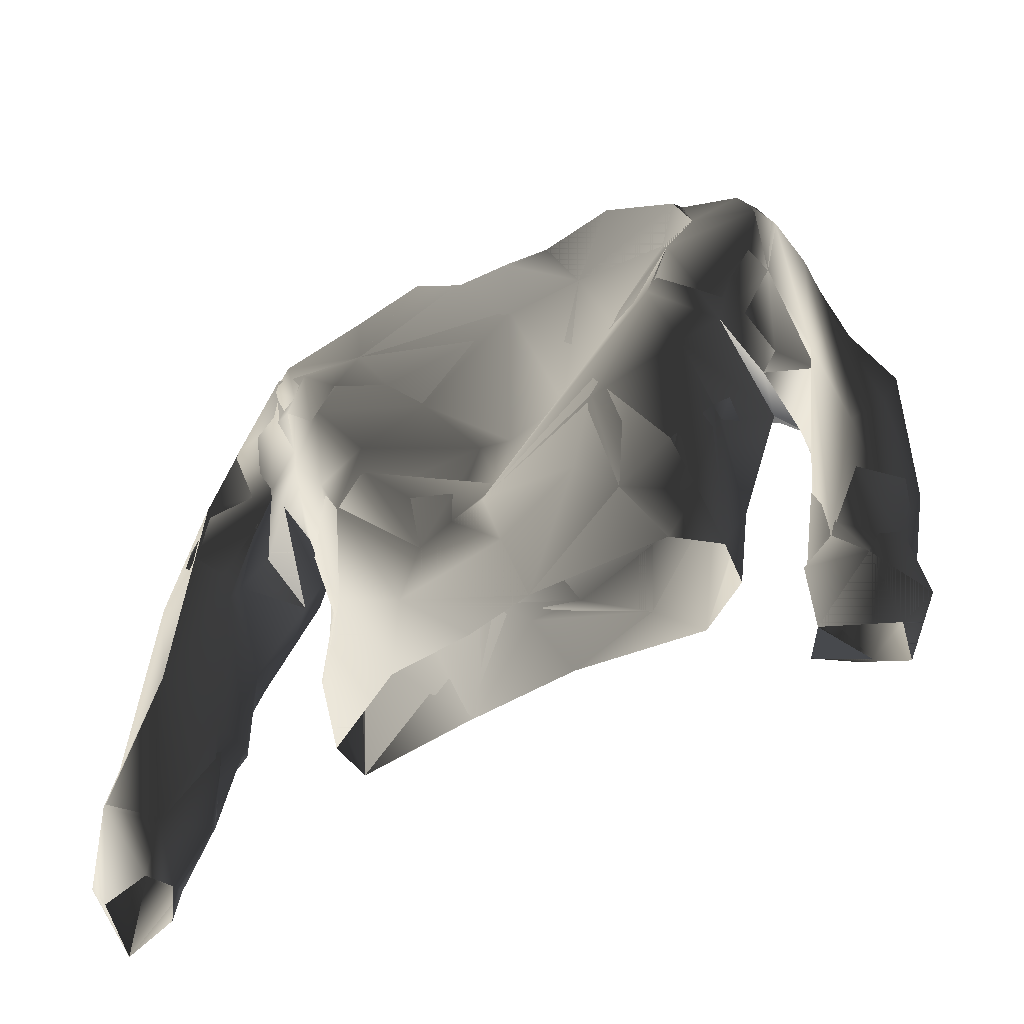
<metadata>
{"format":"obj","ext":"obj","renderer":"f3d","projection":"perspective","resolution":1024,"background":"white","views":[{"elev":-48.8,"azim":23.2,"up":"+Y"}]}
</metadata>
<code>
v 1.896 12.84 -0.9656
v 1.897 12.72 -0.7973
v 2.13 12.72 -1.107
v 2.436 9.053 0.1831
v 2.459 9.368 -0.1399
v 2.187 9.062 0.3128
v 2.459 9.368 -0.1399
v 2.436 9.053 0.1831
v 2.187 9.062 0.3128
v 1.446 14.01 0.05884
v 1.65 14.33 -0.004425
v 2.059 14.57 -0.193
v 1.896 12.84 -0.9656
v 1.511 12.89 -0.8153
v 1.897 12.72 -0.7973
v 2.74 8.977 0.15
v 2.817 9.969 0.1741
v 2.944 9.413 0.2078
v 2.187 9.062 0.3128
v 2.459 9.368 -0.1399
v 2.296 9.103 0.5019
v 2.459 9.368 -0.1399
v 2.187 9.062 0.3128
v 2.296 9.103 0.5019
v 1.751 13.14 -0.1021
v 1.446 14.01 0.05884
v 2.059 14.57 -0.193
v 2.108 13.84 -0.3246
v 2.239 14.24 -0.2175
v 2.39 12.45 -0.09773
v 2.422 13.58 -0.1764
v 1.944 12.82 -0.4553
v 2.605 12.58 -0.09465
v 2.333 12.68 -0.4744
v 2.082 12.44 -0.7814
v 2.298 11.34 -0.1176
v 2.352 11.46 -0.6452
v 2.192 11.83 -0.7819
v 2.393 11.21 -0.8152
v 2.124 12.2 -1.064
v 2.13 12.72 -1.107
v 1.944 12.82 -0.4553
v 2.267 12.56 -1.157
v 2.63 11.56 -0.9485
v 2.45 10.82 -0.6804
v 2.662 10.72 -0.629
v 2.311 10.47 -0.4084
v 2.287 10.5 0.1733
v 2.213 9.662 -0.08342
v 2.459 9.368 -0.1399
v 2.296 9.103 0.5019
v 2.25 9.679 0.4526
v 2.441 9.895 0.4441
v 2.645 11.14 0.2482
v 2.827 10.06 0.1577
v 2.837 11.53 -0.01386
v 2.86 11.19 -0.6071
v 2.878 12.26 -0.4448
v 2.444 13.36 -0.5529
v 2.422 13.58 -0.1764
v 2.68 9.52 0.5732
v 2.25 9.679 0.4526
v 2.296 9.103 0.5019
v 2.768 9.063 0.3838
v 2.944 9.413 0.2078
v 2.74 8.977 0.15
v 2.765 9.705 -0.1428
v 2.459 9.368 -0.1399
v 2.436 9.053 0.1831
v 2.662 10.72 -0.629
v 2.63 11.56 -0.9485
v 2.702 11.72 -0.9956
v 2.267 12.56 -1.157
v 2.743 12.35 -0.8291
v 2.13 12.72 -1.107
v 1.896 12.84 -0.9656
v 1.676 13.83 -0.6021
v 2.277 14.07 -0.4627
v 1.879 14.69 -0.5007
v 1.521 14.52 -0.4124
v 1.5 14.79 -0.4635
v 1.879 14.69 -0.5007
v 1.511 14.94 -0.2591
v 2.059 14.57 -0.193
v 2.277 14.07 -0.4627
v 2.239 14.24 -0.2175
v -1.764 12.26 -1.006
v -1.631 11.26 -0.6697
v -1.521 12.16 -0.6007
v -1.413 11.54 -0.4508
v -1.576 12.19 -0.3053
v -1.642 12.51 -0.5427
v -1.158 11.25 0.01615
v -1.148 12.05 0.1729
v -1.323 12.39 0.05841
v -0.9958 12.5 0.06444
v -0.425 11.22 0.2628
v -0.5288 10.68 0.3243
v -0.3169 11.72 -0.002993
v -0.01697 12.14 -0.1409
v 0.01823 11.57 0.2192
v 0.1616 11.09 0.2207
v 0.4184 10.3 0.3591
v -0.02619 10.19 0.2816
v -0.7239 10.37 -0.007282
v -1.534 10.67 -0.7877
v -1.536 10.79 -1.242
v -1.573 12.03 -1.142
v -1.764 12.26 -1.006
v -1.301 14.44 -0.2595
v -1.365 14.97 -0.3094
v -2.091 14.6 -0.3369
v -1.693 14.17 -0.0836
v -1.383 13.84 -0.03888
v -1.512 13.37 0.04543
v -1.799 13.73 -0.06295
v -2.096 14.14 -0.4018
v -1.89 13.66 -0.377
v -2.378 13.84 -0.3365
v -2.06 13.33 -0.4398
v -2.566 12.3 -0.115
v -2.32 12.32 -0.3791
v -2.601 12.88 -0.255
v -2.672 12.9 -0.7688
v -2.84 12.29 -0.7403
v -2.673 12.44 -1.041
v -2.551 13.1 -0.977
v -2.256 13.82 -0.7611
v -2.091 14.6 -0.3369
v -2.03 13.63 -0.9683
v -2.289 13.09 -1.185
v -1.716 13.91 -0.7891
v -2.004 14.68 -0.594
v -1.519 14.4 -0.5844
v -1.368 14.81 -0.6464
v -1.381 14.99 -0.4481
v -1.365 14.97 -0.3094
v 2.304 10.63 0.1925
v 2.341 10.72 -0.5459
v 2.333 10.07 -0.2946
v 2.203 9.656 -0.06071
v 2.268 9.72 0.4322
v 2.296 9.103 0.5019
v 2.459 9.368 -0.1399
v 2.568 10.17 -0.4582
v 2.341 10.72 -0.5459
v 1.65 14.33 -0.004425
v 1.471 14.85 -0.1373
v 1.347 14.36 -0.1552
v 1.446 14.01 0.05884
v 2.117 14.51 -0.2174
v 1.68 13.36 0.02218
v 1.868 13.41 -0.2096
v 1.979 14.66 -0.159
v 1.511 14.94 -0.2591
v 1.471 14.85 -0.1373
v 2.108 13.84 -0.3246
v 2.256 14.18 -0.2137
v 2.435 12.68 -0.1396
v 2.332 12.69 -0.4753
v 2.062 12.94 -0.3901
v 2.332 12.69 -0.4753
v 1.944 12.82 -0.4553
v 2.629 12.86 -0.5407
v 2.256 14.18 -0.2137
v 2.435 12.68 -0.1396
v 2.371 13.74 -0.4927
v 2.117 14.51 -0.2174
v 2.357 13.3 -0.6441
v 2.614 12.73 -0.7746
v 2.09 12.93 -1.003
v 2.452 12.53 -1.048
v 2.249 12.59 -1.164
v 1.712 13.66 -0.5984
v 1.619 14.1 -0.6091
v 1.879 14.69 -0.5007
v 1.979 14.66 -0.159
v 1.521 14.52 -0.4124
v 1.511 14.94 -0.2591
v 1.5 14.79 -0.4635
v 1.511 14.94 -0.2591
v 2.059 14.57 -0.193
v 1.65 14.33 -0.004425
v 1.471 14.85 -0.1373
v -1.365 14.97 -0.3094
v -1.301 14.44 -0.2595
v -0.8397 15.21 -0.3046
v -0.3665 14.78 -0.153
v 0.01199 14.23 -0.2791
v 0.07095 14.74 -0.09506
v -0.9967 13.84 -0.1972
v -0.5301 13.35 -0.2997
v -1.383 13.84 -0.03888
v 1.897 12.72 -0.7973
v 1.944 12.82 -0.4553
v 2.13 12.72 -1.107
v 1.751 13.14 -0.1021
v -2.696 10.56 -0.9215
v -2.388 10.15 -0.6889
v -2.818 10.11 -0.6579
v -2.44 9.415 -0.4606
v -2.753 9.637 -0.4793
v -2.725 8.896 -0.3764
v -2.346 8.977 -0.2476
v -2.963 10.03 -0.2681
v -2.696 10.56 -0.9215
v -2.906 10.76 -0.5237
v -2.762 10.21 0.01822
v -2.907 9.31 -0.1016
v -2.725 8.896 -0.3764
v -2.676 8.993 0.05082
v -2.673 9.662 0.2489
v -2.489 10.2 0.06538
v -2.343 9.06 0.1349
v -2.305 9.502 0.1212
v -2.253 10.59 -0.4332
v -2.22 9.043 -0.01321
v -2.213 9.816 -0.3635
v -2.388 10.15 -0.6889
v -2.44 9.415 -0.4606
v -2.346 8.977 -0.2476
v -1.972 12.88 -1.142
v -1.929 13 -0.3793
v -2.037 12.54 -1.029
v -2.246 12.37 -1.235
v -1.643 14.11 -0.6477
v -1.805 13.19 -1.112
v -1.637 12.82 -1.026
v -0.5745 12.39 -0.5786
v -0.5255 14.04 -0.427
v -1.481 14.49 -0.5764
v -0.7595 11.84 -0.9497
v -0.3302 11.61 -0.691
v -1.535 11.89 -1.167
v -0.6595 14.61 -0.6368
v -1.368 14.81 -0.6464
v -0.5998 10.89 -1.093
v 0.3228 13.19 -0.3984
v -1.536 10.79 -1.242
v -1.74 11.99 -0.9302
v -1.637 12.82 -1.026
v -1.534 10.67 -0.7877
v -1.645 12.66 -0.6861
v -0.01329 11.28 -0.7268
v 0.2379 10.84 -0.8973
v 0.82 11.23 -0.9392
v 1.249 10.71 -0.7695
v 0.3114 11.49 -0.8668
v 0.8872 11.82 -0.8474
v 0.6914 12.48 -0.5853
v 1.307 12.03 -0.9822
v 0.9716 12.48 -0.7271
v 1.511 12.89 -0.8153
v 1.897 12.72 -0.7973
v 1.694 11.37 -0.4559
v 1.641 10.61 -0.3575
v 1.665 10.56 0.05058
v 1.676 13.83 -0.6021
v 1.896 12.84 -0.9656
v 0.5912 13.99 -0.3855
v 1.521 14.52 -0.4124
v 0.317 14.81 -0.5168
v 1.5 14.79 -0.4635
v -0.367 14.86 -0.5649
v 0.8909 15.18 -0.4249
v 1.367 15.01 -0.3286
v 1.511 14.94 -0.2591
v -0.8436 15.24 -0.5264
v -1.248 15.07 -0.4719
v -1.381 14.99 -0.4481
v -1.573 12.03 -1.142
v -0.6576 10.89 -1.114
v -1.536 10.79 -1.242
v -1.007 11.94 -0.9971
v -1.429 12.45 -1.107
v -0.2684 11.51 -0.705
v -0.6328 12.3 -0.6558
v 0.2379 10.84 -0.8973
v 0.04403 12.12 -0.5636
v 0.82 11.23 -0.9392
v 1.249 10.71 -0.7695
v 0.3114 11.49 -0.8668
v 0.8872 11.82 -0.8474
v 0.6082 12.56 -0.5788
v 0.9326 12.44 -0.732
v 1.344 12.23 -0.9591
v 1.74 12.26 -0.7911
v 1.694 11.37 -0.4559
v 1.641 10.61 -0.3575
v 1.665 10.56 0.05058
v 1.606 12.16 -0.2953
v 1.716 12.44 -0.2797
v 1.668 12.06 -0.0005454
v 1.42 11.52 0.2654
v 1.581 10.92 0.246
v 1.37 10.49 0.3108
v 1.092 11.01 0.4138
v 1.42 11.52 0.2654
v 0.4184 10.3 0.3591
v 0.9175 12.32 0.3519
v 0.7891 11.33 0.4395
v 0.1616 11.09 0.2207
v 0.01823 11.57 0.2192
v -0.01697 12.14 -0.1409
v -2.227 12.86 -0.7169
v -1.929 13 -0.3793
v -2.06 13.33 -0.4398
v -2.037 12.54 -1.029
v -2.037 12.54 -1.029
v -2.227 12.86 -0.7169
v -1.929 13 -0.3793
v -2.1 13.3 -0.4251
v -1.68 13.05 -0.06547
v -1.838 12.9 -0.5741
v -1.868 12.98 -1.045
v -1.89 13.66 -0.377
v -1.755 13.91 -0.07174
v -1.477 13.5 0.02231
v -1.301 14.44 -0.2595
v -2.133 14.53 -0.3666
v -1.967 14.63 -0.27
v -1.953 14.71 -0.5682
v -1.365 14.97 -0.3094
v -1.365 14.97 -0.3094
v -1.381 14.99 -0.4481
v -1.368 14.81 -0.6464
v -1.481 14.49 -0.5764
v -1.643 14.11 -0.6477
v -2.371 13.89 -0.3466
v -2.498 13.03 -0.1943
v -2.312 12.13 -0.374
v -2.554 11.06 -0.02102
v -2.256 13.82 -0.7611
v -2.371 13.89 -0.3466
v -2.187 13.27 -1.12
v -1.805 13.19 -1.112
v -2.063 12.82 -1.295
v -2.491 12.07 -1.31
v -2.5 13.3 -0.9382
v -2.498 13.03 -0.1943
v -2.678 11.85 -1.132
v -2.628 11.41 -1.173
v -2.752 12.66 -0.7853
v -2.738 11.97 -0.1643
v -2.554 11.06 -0.02102
v -2.9 11.4 -0.7964
v -2.685 10.44 -0.8856
v -2.762 10.21 0.01822
v -2.664 9.692 0.2396
v -2.929 10.55 -0.4516
v -2.924 9.475 -0.1337
v -2.835 9.839 -0.5198
v -2.725 8.896 -0.3764
v -2.676 8.993 0.05082
v -2.343 9.06 0.1349
v -2.31 9.559 0.1126
v -2.22 9.043 -0.01321
v -2.281 10.82 -0.3876
v -2.213 9.816 -0.3635
v -2.44 9.415 -0.4606
v -2.346 8.977 -0.2476
v -2.388 10.15 -0.6889
v -2.354 11.06 -0.8944
v -2.447 12.05 -1.109
v -2.383 12.52 -0.6189
v -2.1 13.3 -0.4251
v -2.227 12.86 -0.7169
v -2.037 12.54 -1.029
v -2.246 12.37 -1.235
v -1.972 12.88 -1.143
v -1.929 13 -0.3793
v -1.868 12.98 -1.045
v -1.519 14.4 -0.5844
v -1.262 13.4 -0.6442
v -1.716 13.91 -0.7891
v -0.6611 13.75 -0.4333
v -0.1398 13.88 -0.3943
v -0.6595 14.61 -0.6368
v -1.368 14.81 -0.6464
v 0.317 14.81 -0.5168
v 0.3796 14.25 -0.4179
v -0.367 14.86 -0.5649
v -0.8436 15.24 -0.5264
v -1.248 15.07 -0.4719
v -1.381 14.99 -0.4481
v 1.521 14.52 -0.4124
v 0.6396 13.93 -0.378
v 1.619 14.1 -0.6091
v 1.712 13.66 -0.5984
v 1.5 14.79 -0.4635
v 0.8909 15.18 -0.4249
v 1.367 15.01 -0.3286
v 1.511 14.94 -0.2591
v -1.301 14.44 -0.2595
v -1.365 14.97 -0.3094
v -0.8397 15.21 -0.3046
v -0.4486 14.8 -0.1704
v 0.0224 14.33 -0.2532
v 0.07209 14.74 -0.0908
v -0.6996 13.51 -0.2587
v 0.001707 12.81 -0.3144
v -1.477 13.5 0.02231
v -0.2543 12.87 -0.3339
v -0.01697 12.14 -0.1409
v -1.072 12.87 0.01526
v -1.38 12.57 0.02722
v -1.68 13.05 -0.06547
v -0.3169 11.72 -0.002993
v 0.01823 11.57 0.2192
v 0.1616 11.09 0.2207
v -1.146 12.04 0.1765
v -0.425 11.22 0.2628
v -0.5288 10.68 0.3243
v 0.4184 10.3 0.3591
v -0.02619 10.19 0.2816
v -0.7239 10.37 -0.007282
v -1.158 11.25 0.01615
v -1.595 12.32 -0.2786
v -1.838 12.9 -0.5741
v -1.329 12 -0.08831
v -1.519 11.02 -0.4908
v -1.428 11.63 -0.472
v -1.868 12.98 -1.045
v -1.637 12.82 -1.026
v -1.805 13.19 -1.112
v 1.471 14.85 -0.1373
v 1.65 14.33 -0.004425
v 1.347 14.36 -0.1552
v 1.446 14.01 0.05884
v -2.037 12.54 -1.029
v -2.227 12.86 -0.7169
v -2.383 12.52 -0.6189
v -2.06 13.33 -0.4398
v -2.32 12.32 -0.3791
v 1.367 15.01 -0.3286
v 0.8909 15.18 -0.4249
v 0.8905 15.19 -0.2049
v 1.471 14.85 -0.1373
v 1.511 14.94 -0.2591
v 0.8909 15.18 -0.4249
v 1.367 15.01 -0.3286
v 0.8905 15.19 -0.2049
v 1.471 14.85 -0.1373
v 1.511 14.94 -0.2591
v 0.07209 14.74 -0.0908
v 0.4099 14.75 -0.08626
v 0.0224 14.33 -0.2532
v 0.6284 14.37 -0.2103
v 0.8905 15.19 -0.2049
v 1.471 14.85 -0.1373
v 1.347 14.36 -0.1552
v 0.4443 13.01 -0.2815
v 0.001707 12.81 -0.3144
v -0.01697 12.14 -0.1409
v 0.01823 11.57 0.2192
v 0.9401 13.49 -0.1076
v 1.446 14.01 0.05884
v 1.295 13.4 0.1506
v 0.9109 12.08 0.3837
v 0.1616 11.09 0.2207
v 0.4184 10.3 0.3591
v 1.092 11.01 0.4138
v 1.37 10.49 0.3108
v 1.556 11.01 0.2488
v 1.497 12.77 0.086
v 1.681 12 -0.03741
v 1.637 12.24 -0.2911
v 1.897 12.72 -0.7973
v 1.751 13.14 -0.1021
v 1.446 14.01 0.05884
v 2.484 10.02 0.428
v 2.304 10.63 0.1925
v 2.268 9.72 0.4322
v 2.68 9.52 0.5732
v 2.296 9.103 0.5019
v 2.768 9.063 0.3838
v 2.944 9.413 0.2078
v 2.74 8.977 0.15
v 2.817 9.969 0.1741
v 2.642 10.57 0.3341
v 2.889 10.64 0.05605
v 2.808 10.5 -0.3943
v 2.74 8.977 0.15
v 2.568 10.17 -0.4582
v 2.459 9.368 -0.1399
v 2.436 9.053 0.1831
v 1.68 13.36 0.02218
v 1.446 14.01 0.05884
v 1.375 13.55 0.139
v 0.6814 13.47 -0.2364
v 1.347 14.36 -0.1552
v 0.6284 14.37 -0.2103
v 0.01199 14.23 -0.2791
v 1.471 14.85 -0.1373
v 0.07095 14.74 -0.09506
v 0.8905 15.19 -0.2049
v 0.4099 14.75 -0.08626
v -2.725 8.896 -0.3764
v -2.346 8.977 -0.2476
v -2.44 9.415 -0.4606
v -2.388 10.15 -0.6889
v -2.354 11.06 -0.8944
v -2.449 11.18 -1.096
v -2.447 12.05 -1.109
v -2.491 12.07 -1.31
v -2.246 12.37 -1.235
v -2.063 12.82 -1.295
v -1.972 12.88 -1.143
v -1.805 13.19 -1.112
v -1.868 12.98 -1.045
v -0.8436 15.24 -0.5264
v -1.248 15.07 -0.4719
v -0.8397 15.21 -0.3046
v -1.365 14.97 -0.3094
v -1.381 14.99 -0.4481
v -1.248 15.07 -0.4719
v -0.8436 15.24 -0.5264
v -0.8397 15.21 -0.3046
v -1.365 14.97 -0.3094
v -1.381 14.99 -0.4481
g Glitter_Jacket_25970_41
f 1 3 2
f 4 6 5
f 7 9 8
f 10 12 11
f 13 15 14
f 16 18 17
f 19 21 20
f 22 24 23
f 25 27 26
f 27 25 28
f 28 29 27
f 29 28 30
f 31 29 30
f 25 32 28
f 30 33 31
f 34 28 32
f 30 28 34
f 34 32 35
f 34 36 30
f 35 37 34
f 37 36 34
f 35 38 37
f 37 39 36
f 38 39 37
f 38 35 40
f 40 35 41
f 35 42 41
f 43 40 41
f 44 40 43
f 44 38 40
f 38 44 39
f 39 44 45
f 46 45 44
f 47 39 45
f 47 36 39
f 46 47 45
f 48 36 47
f 30 36 48
f 49 47 46
f 49 48 47
f 50 49 46
f 49 50 51
f 52 49 51
f 53 49 52
f 49 53 48
f 48 53 30
f 30 53 54
f 30 54 33
f 54 53 55
f 56 33 54
f 55 56 54
f 56 55 57
f 58 33 56
f 58 56 57
f 59 33 58
f 60 33 59
f 61 55 53
f 61 53 62
f 62 63 61
f 61 63 64
f 64 65 61
f 55 61 65
f 66 65 64
f 55 65 67
f 67 65 66
f 57 55 67
f 67 66 68
f 68 66 69
f 68 70 67
f 57 67 70
f 71 57 70
f 71 72 57
f 73 72 71
f 74 57 72
f 74 72 73
f 58 57 74
f 75 74 73
f 59 58 74
f 59 74 75
f 76 59 75
f 77 59 76
f 77 78 59
f 79 78 77
f 80 79 77
f 80 81 79
f 81 83 82
f 82 83 84
f 84 85 82
f 85 60 59
f 84 86 85
f 60 85 86
f 87 89 88
f 89 90 88
f 90 89 91
f 92 91 89
f 90 91 93
f 90 93 88
f 91 94 93
f 95 94 91
f 95 96 94
f 94 96 97
f 93 94 98
f 94 97 98
f 97 96 99
f 96 100 99
f 101 99 100
f 102 99 101
f 97 99 102
f 98 97 102
f 103 98 102
f 98 103 104
f 105 98 104
f 93 98 105
f 106 93 105
f 88 93 106
f 107 88 106
f 108 88 107
f 108 109 88
f 110 112 111
f 113 112 110
f 113 110 114
f 115 113 114
f 116 113 115
f 117 112 113
f 116 117 113
f 117 116 118
f 117 119 112
f 120 117 118
f 117 120 119
f 120 121 119
f 122 121 120
f 121 123 119
f 123 124 119
f 123 125 124
f 126 124 125
f 124 126 127
f 128 119 124
f 128 124 127
f 119 128 129
f 130 128 127
f 127 131 130
f 128 130 132
f 133 128 132
f 129 128 133
f 133 132 134
f 135 133 134
f 136 133 135
f 136 129 133
f 129 136 137
f 138 140 139
f 140 138 141
f 142 141 138
f 143 141 142
f 143 144 141
f 144 140 141
f 145 140 144
f 146 140 145
f 147 149 148
f 149 147 150
f 147 151 150
f 150 151 152
f 152 151 153
f 151 147 154
f 154 147 155
f 147 156 155
f 157 153 151
f 151 158 157
f 159 157 158
f 160 157 159
f 157 161 153
f 161 157 162
f 162 163 161
f 164 166 165
f 167 164 165
f 167 165 168
f 164 167 169
f 169 170 164
f 171 170 169
f 172 170 171
f 172 171 173
f 167 174 169
f 174 167 175
f 176 167 168
f 175 167 176
f 177 176 168
f 175 176 178
f 177 179 176
f 176 180 178
f 176 179 180
f 181 183 182
f 181 184 183
f 185 187 186
f 188 186 187
f 189 186 188
f 189 188 190
f 191 186 189
f 189 192 191
f 186 191 193
f 194 196 195
f 197 194 195
f 198 200 199
f 200 201 199
f 200 202 201
f 202 203 201
f 204 201 203
f 202 200 205
f 206 205 200
f 205 206 207
f 208 205 207
f 209 202 205
f 202 209 210
f 209 211 210
f 208 212 205
f 205 212 209
f 212 211 209
f 212 208 213
f 211 212 214
f 212 213 215
f 212 215 214
f 213 216 215
f 214 215 217
f 216 218 215
f 217 215 218
f 218 216 219
f 220 218 219
f 220 217 218
f 221 217 220
f 222 224 223
f 224 222 225
f 226 228 227
f 226 229 228
f 229 226 230
f 231 230 226
f 232 228 229
f 233 232 229
f 232 234 228
f 230 231 235
f 236 235 231
f 233 237 232
f 237 234 232
f 230 238 229
f 233 229 238
f 237 239 234
f 239 240 234
f 234 240 241
f 242 240 239
f 243 241 240
f 233 244 237
f 237 244 245
f 245 244 246
f 245 246 247
f 233 248 244
f 248 246 244
f 249 248 233
f 246 248 249
f 233 238 250
f 249 233 250
f 251 246 249
f 251 247 246
f 252 249 250
f 251 249 252
f 253 252 250
f 253 251 252
f 251 254 247
f 253 254 251
f 254 255 247
f 247 255 256
f 255 257 256
f 253 250 258
f 238 258 250
f 258 259 253
f 260 258 238
f 230 260 238
f 261 258 260
f 230 262 260
f 262 261 260
f 235 262 230
f 261 262 263
f 235 264 262
f 265 263 262
f 266 263 265
f 267 263 266
f 264 235 268
f 235 236 268
f 269 268 236
f 270 269 236
f 271 273 272
f 274 271 272
f 275 271 274
f 274 272 276
f 277 274 276
f 278 276 272
f 276 279 277
f 280 276 278
f 281 280 278
f 282 279 276
f 276 280 282
f 279 282 283
f 283 282 280
f 284 279 283
f 284 283 285
f 285 283 286
f 283 280 286
f 280 281 286
f 281 287 286
f 281 288 287
f 289 288 281
f 289 290 288
f 288 291 287
f 292 287 291
f 292 291 293
f 291 288 293
f 290 293 288
f 293 290 294
f 290 295 294
f 296 295 290
f 297 295 296
f 295 297 298
f 297 296 299
f 298 297 300
f 301 297 299
f 300 297 301
f 302 301 299
f 301 302 303
f 300 301 303
f 303 304 300
f 305 307 306
f 305 306 308
f 309 311 310
f 311 312 310
f 311 313 312
f 313 311 314
f 314 311 315
f 316 312 313
f 313 317 316
f 313 318 317
f 318 319 317
f 316 317 320
f 316 320 312
f 319 321 317
f 317 321 320
f 320 321 322
f 323 321 319
f 324 322 321
f 325 322 324
f 326 322 325
f 327 322 326
f 328 322 327
f 329 312 320
f 329 330 312
f 312 330 331
f 330 332 331
f 322 333 320
f 328 333 322
f 320 333 334
f 328 335 333
f 336 335 328
f 335 336 337
f 335 337 338
f 339 334 333
f 339 333 335
f 335 338 339
f 334 339 340
f 338 341 339
f 338 342 341
f 339 343 340
f 339 341 343
f 343 344 340
f 345 340 344
f 343 341 346
f 342 346 341
f 343 346 344
f 342 347 346
f 345 344 348
f 345 348 349
f 350 344 346
f 344 350 348
f 347 350 346
f 351 348 350
f 351 349 348
f 352 350 347
f 351 350 352
f 353 351 352
f 353 354 351
f 351 354 349
f 355 349 354
f 355 356 349
f 356 332 349
f 357 356 355
f 356 358 332
f 331 332 358
f 359 356 357
f 356 359 358
f 359 357 360
f 360 357 361
f 362 359 360
f 362 358 359
f 362 363 358
f 363 331 358
f 364 331 363
f 365 331 364
f 366 331 365
f 366 365 367
f 367 365 368
f 368 365 364
f 369 368 364
f 369 370 368
f 371 368 370
f 372 371 370
f 373 375 374
f 373 374 376
f 373 376 377
f 378 373 377
f 373 378 379
f 377 380 378
f 381 380 377
f 380 382 378
f 383 378 382
f 383 379 378
f 379 383 384
f 379 384 385
f 381 386 380
f 381 387 386
f 387 388 386
f 389 388 387
f 390 380 386
f 380 390 391
f 391 390 392
f 392 390 393
f 394 396 395
f 396 394 397
f 397 394 398
f 397 398 399
f 398 394 400
f 401 398 400
f 402 400 394
f 401 400 403
f 401 403 404
f 400 402 405
f 403 400 405
f 402 406 405
f 402 407 406
f 408 404 403
f 404 408 409
f 409 408 410
f 411 403 405
f 411 405 406
f 408 403 412
f 410 408 412
f 412 403 411
f 410 412 413
f 413 412 411
f 410 413 414
f 415 414 413
f 415 413 416
f 416 413 417
f 413 411 417
f 416 417 242
f 407 418 406
f 419 418 407
f 406 420 411
f 417 411 420
f 418 420 406
f 242 417 421
f 242 421 240
f 417 420 422
f 421 417 422
f 240 421 422
f 418 422 420
f 243 240 422
f 422 418 243
f 418 419 243
f 423 243 419
f 423 424 243
f 425 424 423
f 426 428 427
f 429 427 428
f 430 432 431
f 431 432 433
f 432 434 433
f 435 437 436
f 435 438 437
f 435 439 438
f 440 442 441
f 442 443 441
f 443 444 441
f 445 447 446
f 447 448 446
f 446 448 449
f 450 449 448
f 451 450 448
f 448 447 452
f 453 452 447
f 454 452 453
f 452 454 455
f 451 448 456
f 456 448 452
f 452 455 456
f 457 451 456
f 457 456 458
f 456 455 458
f 458 455 459
f 455 460 459
f 461 459 460
f 461 462 459
f 461 463 462
f 463 464 462
f 459 462 464
f 257 464 463
f 458 459 465
f 459 464 465
f 464 257 466
f 466 465 464
f 255 466 257
f 466 255 467
f 466 467 465
f 468 467 255
f 467 468 465
f 469 465 468
f 469 458 465
f 470 458 469
f 471 473 472
f 473 471 474
f 474 475 473
f 476 475 474
f 474 477 476
f 476 477 478
f 477 474 479
f 471 479 474
f 479 471 480
f 479 480 481
f 482 479 481
f 483 479 482
f 483 482 484
f 483 484 485
f 486 483 485
f 487 489 488
f 489 490 488
f 490 491 488
f 490 492 491
f 490 493 492
f 492 494 491
f 495 492 493
f 492 496 494
f 497 492 495
f 496 492 497
f 498 500 499
f 500 498 352
f 500 352 347
f 501 500 347
f 502 501 347
f 503 502 347
f 503 347 342
f 502 503 504
f 504 503 342
f 505 504 342
f 504 505 506
f 506 505 507
f 508 506 507
f 508 507 509
f 510 508 509
f 511 513 512
f 512 513 514
f 514 515 512
f 516 518 517
f 519 518 516
f 516 520 519

</code>
